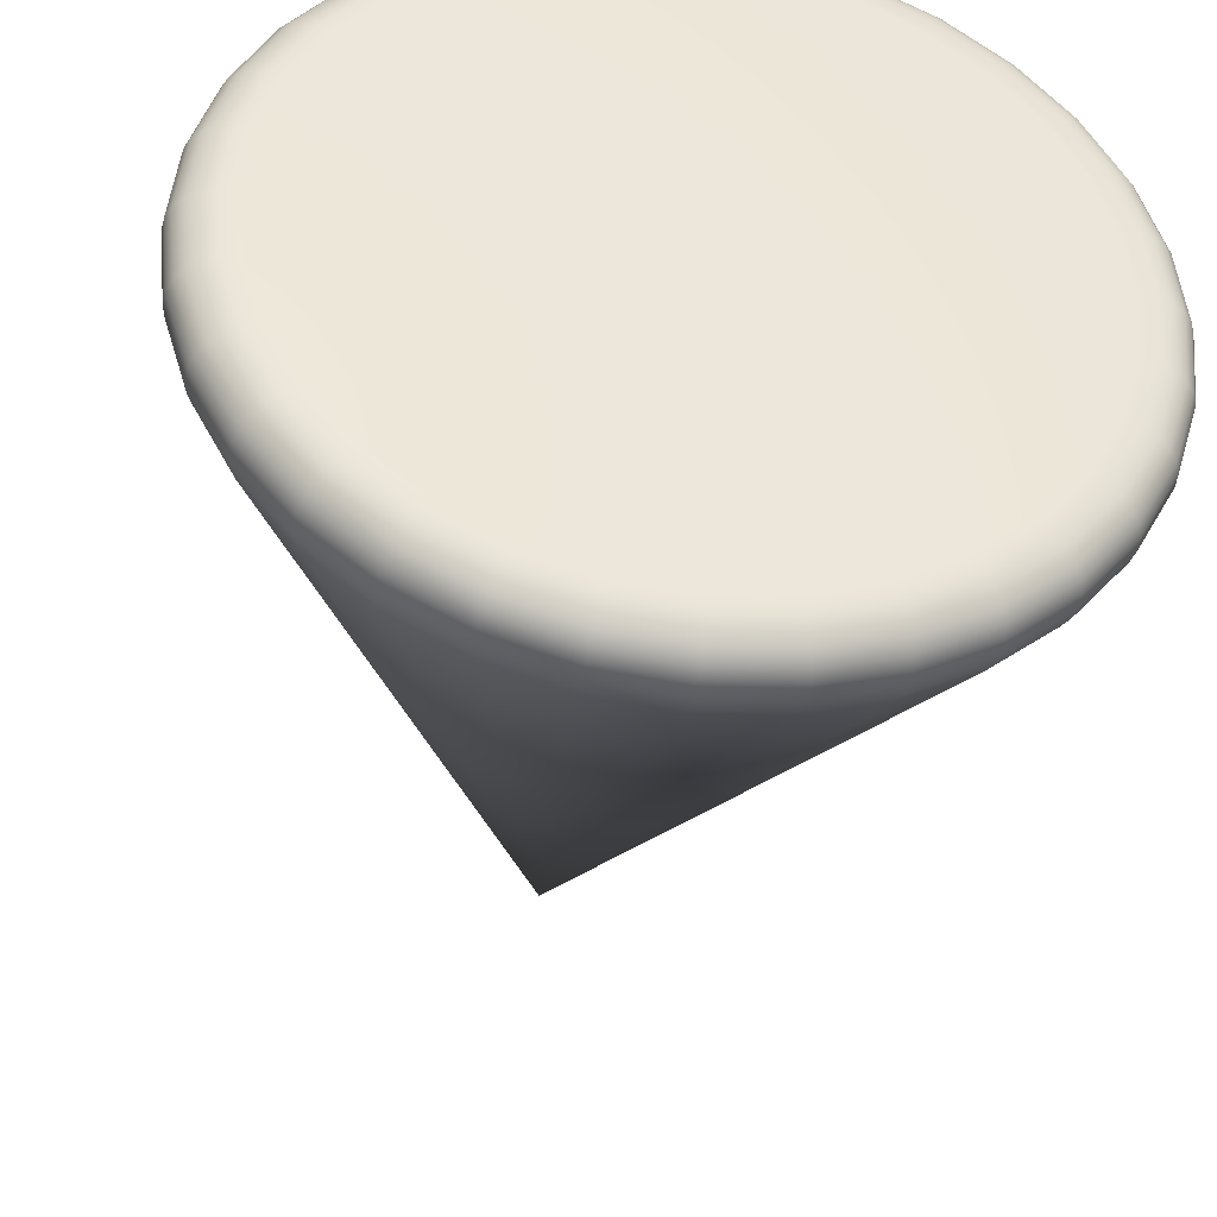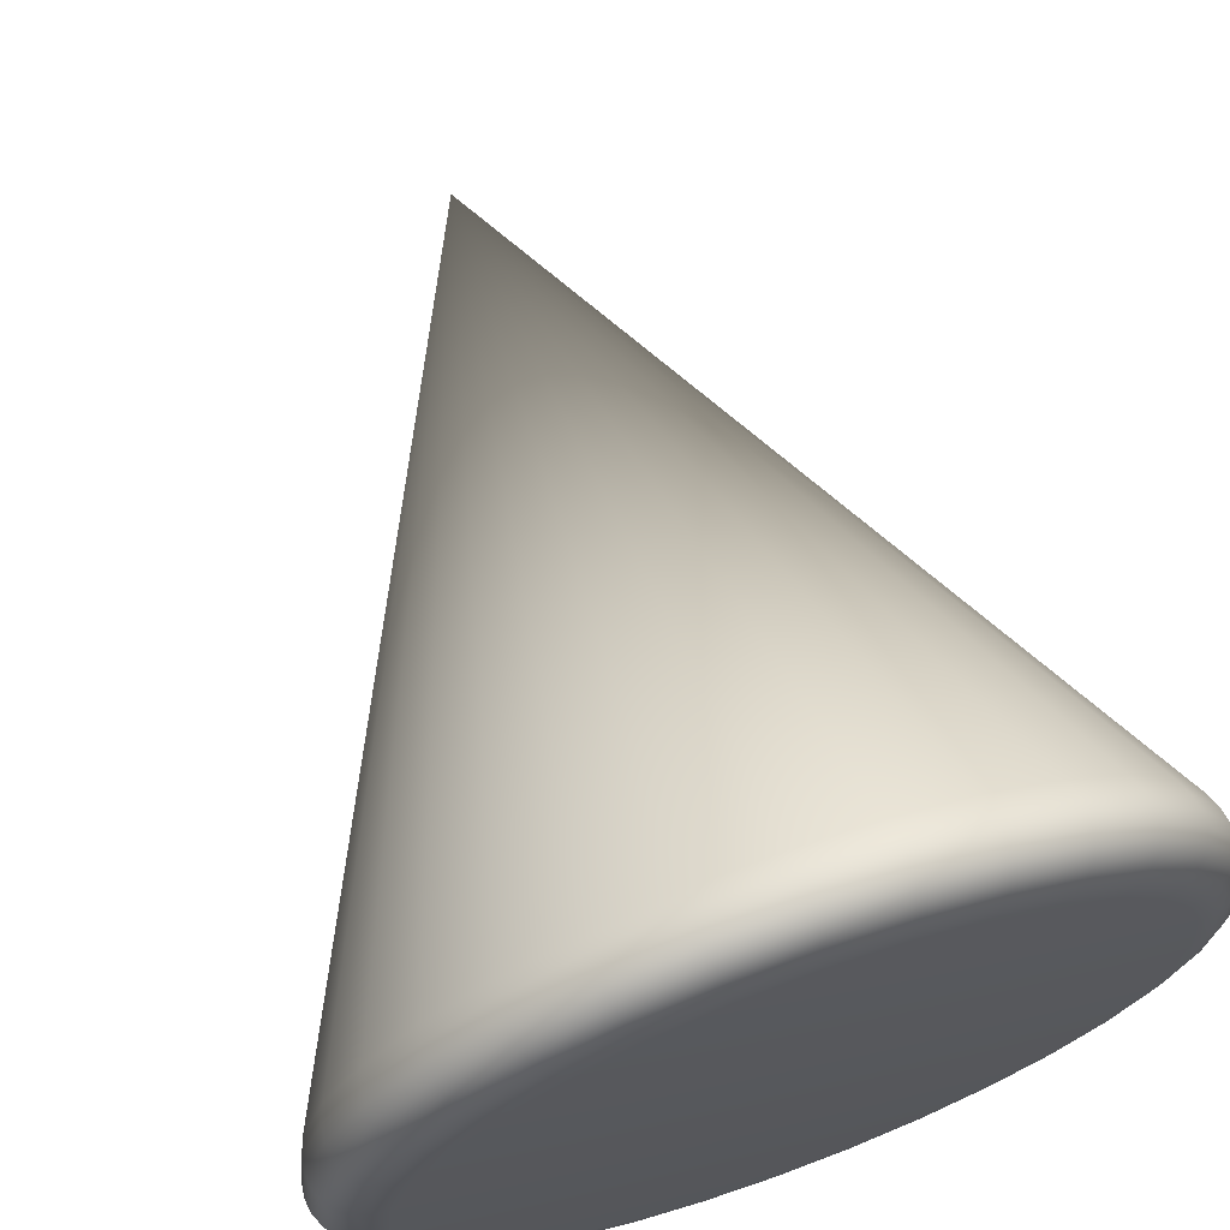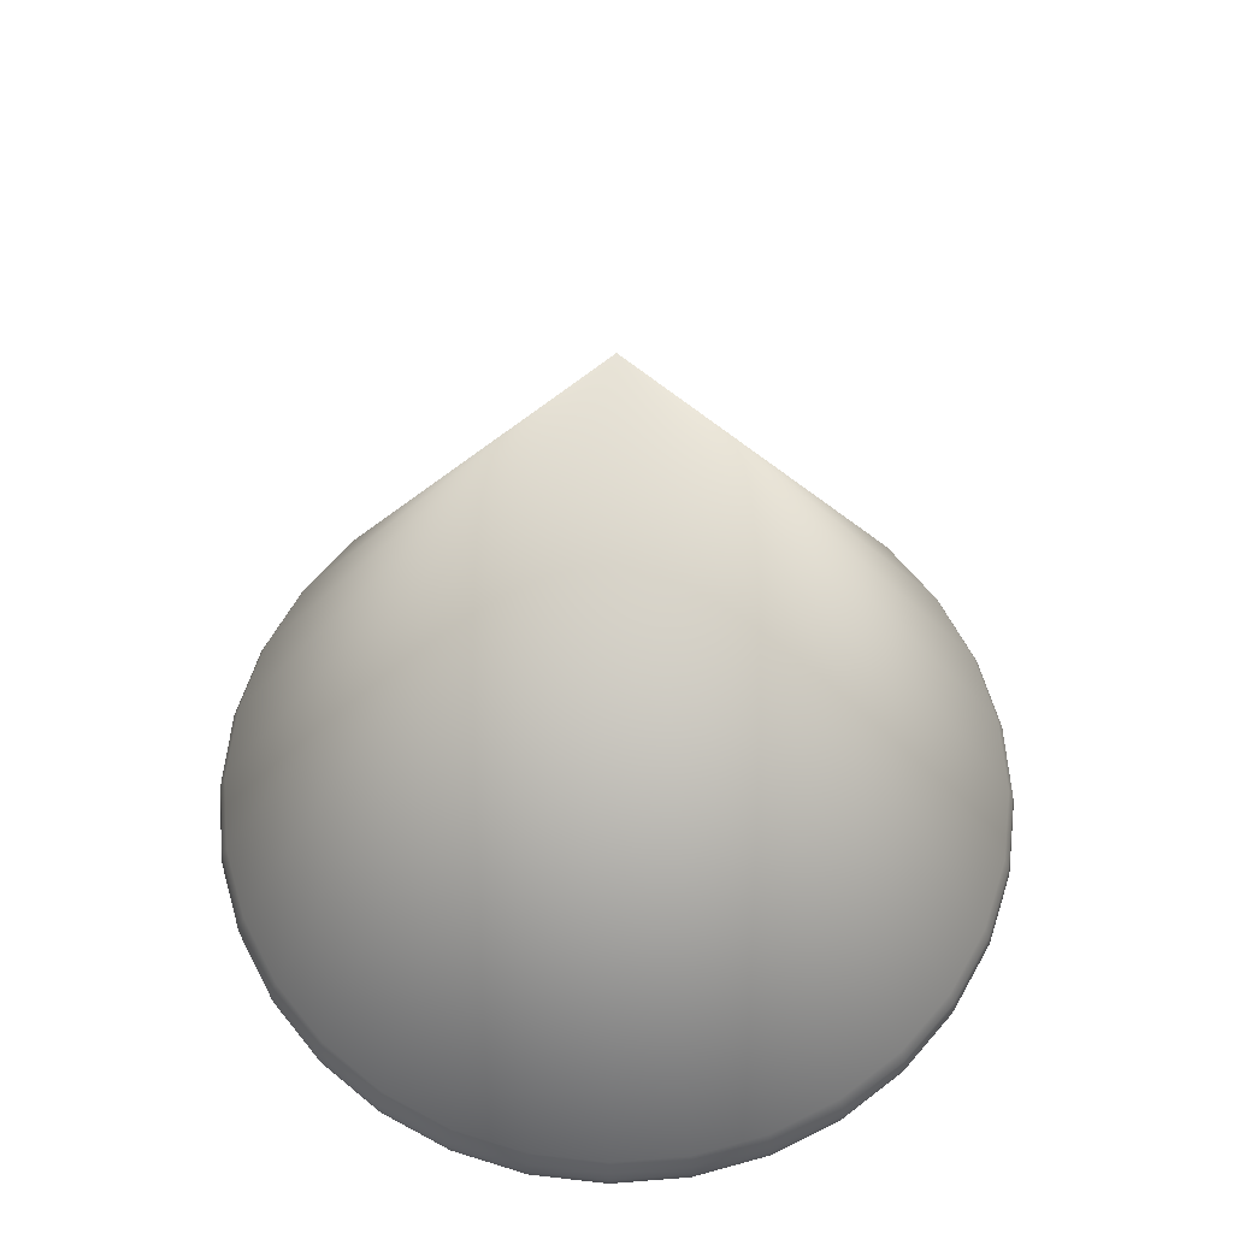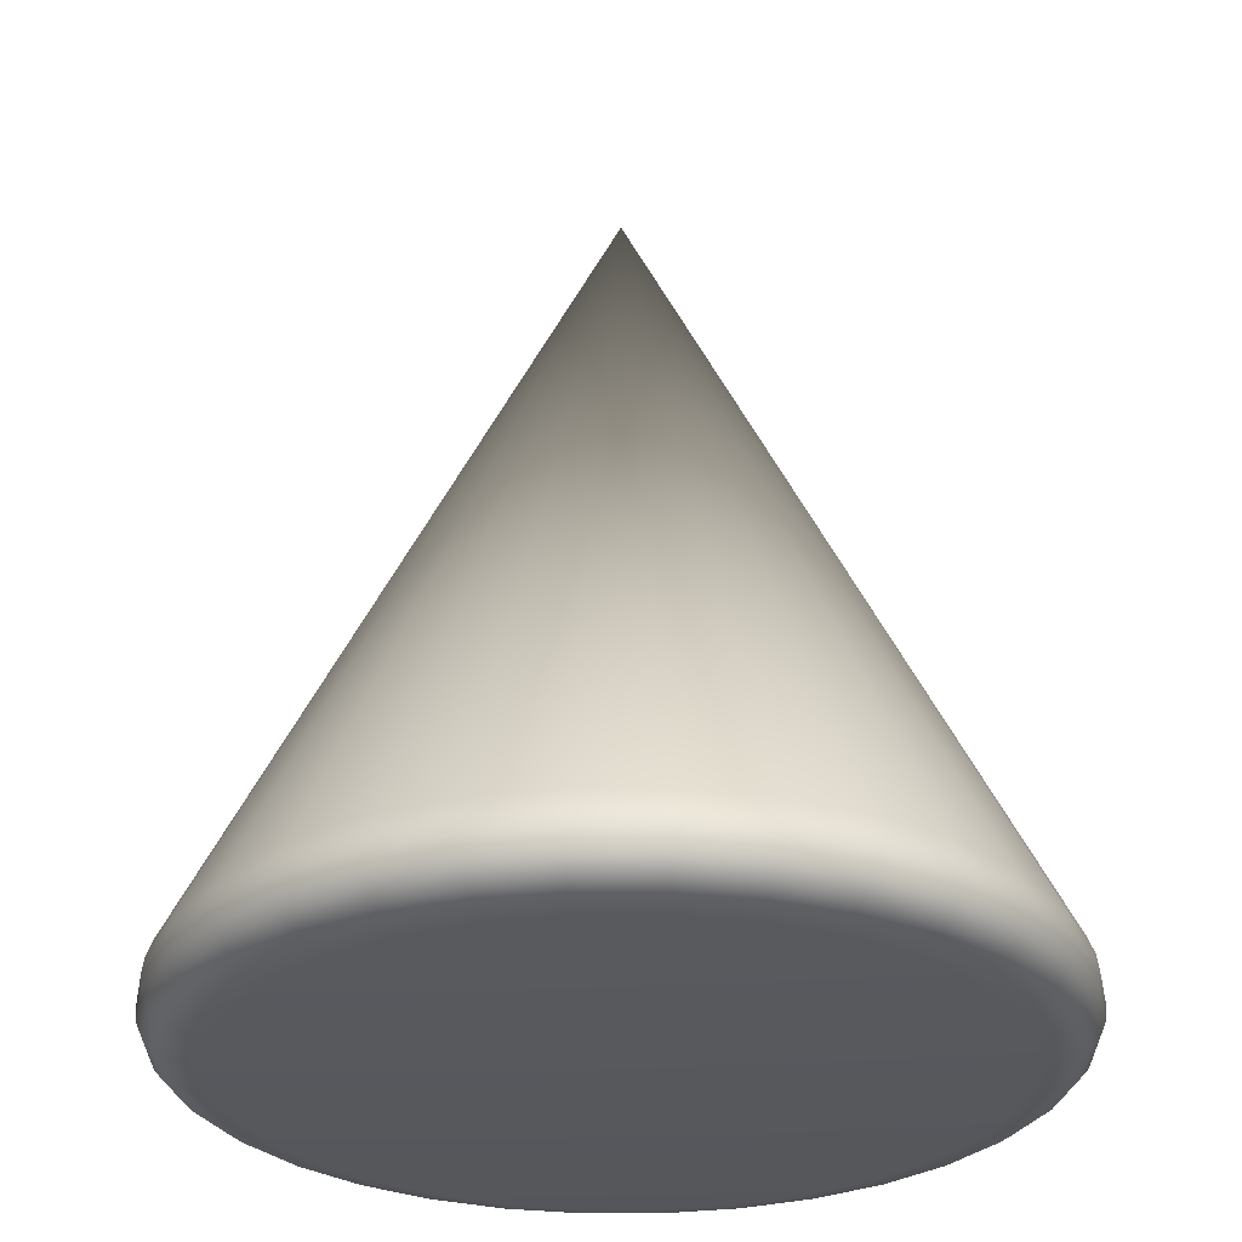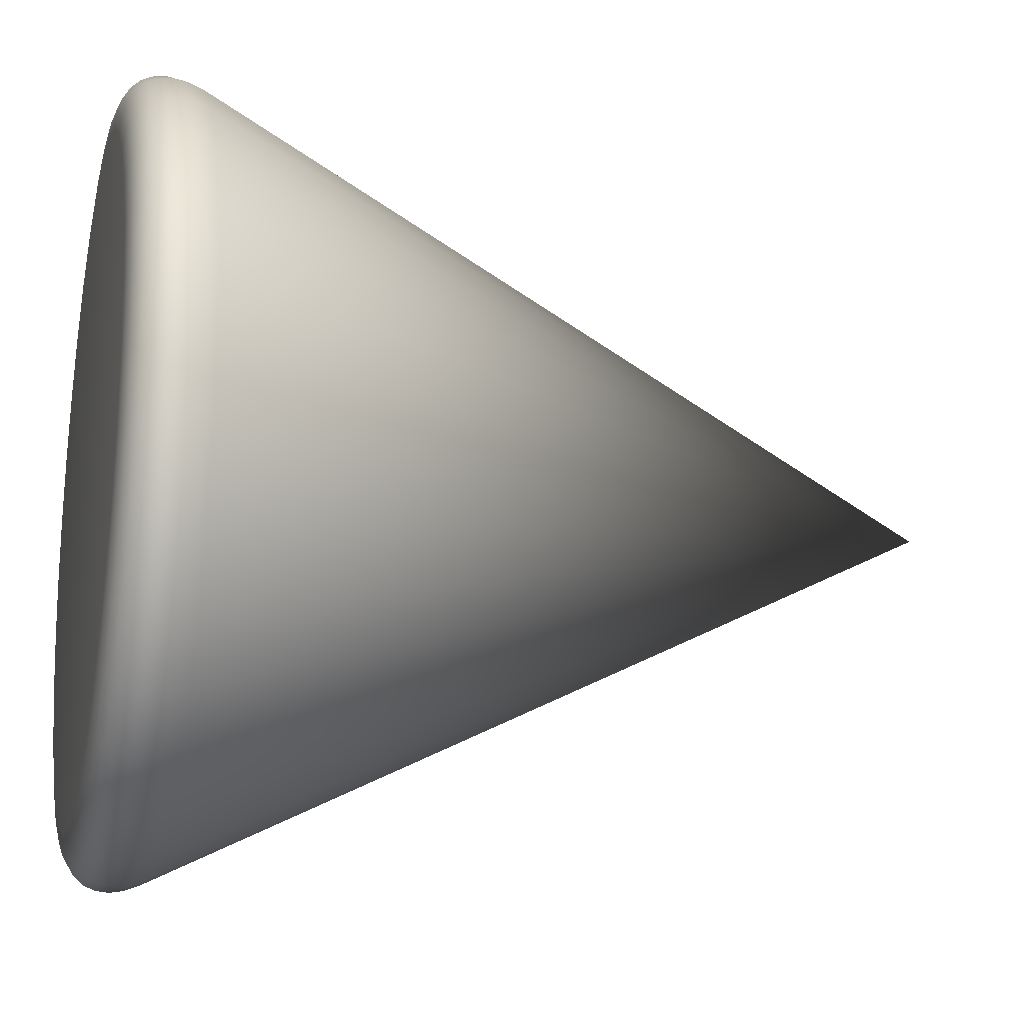
<metadata>
{"format":"obj","ext":"obj","renderer":"f3d","projection":"perspective","resolution":1024,"background":"white","views":[{"elev":-40.3,"azim":-8.9,"up":"+Z"},{"elev":68.3,"azim":-19.9,"up":"+Z"},{"elev":61.7,"azim":147.2,"up":"+Y"},{"elev":-28.8,"azim":107.1,"up":"+Y"},{"elev":-18.2,"azim":76.5,"up":"+Z"}]}
</metadata>
<code>
o Cone
v 0 0.05 0
v -0 -0.05 -0.03995
v 0 -0.04105 -0.04552
v -0 -0.04983 -0.04183
v -0 -0.04932 -0.04346
v -0 -0.04849 -0.04478
v -0 -0.04738 -0.04575
v -0 -0.04602 -0.04632
v -0 -0.04447 -0.04647
v -0 -0.04279 -0.0462
v 0.007794 -0.05 -0.03918
v 0.008881 -0.04105 -0.04465
v 0.00816 -0.04983 -0.04102
v 0.008478 -0.04932 -0.04262
v 0.008736 -0.04849 -0.04392
v 0.008925 -0.04738 -0.04487
v 0.009036 -0.04602 -0.04543
v 0.009066 -0.04447 -0.04558
v 0.009014 -0.04279 -0.04532
v 0.01529 -0.05 -0.03691
v 0.01742 -0.04105 -0.04206
v 0.01601 -0.04983 -0.03864
v 0.01663 -0.04932 -0.04015
v 0.01714 -0.04849 -0.04137
v 0.01751 -0.04738 -0.04226
v 0.01773 -0.04602 -0.04279
v 0.01778 -0.04447 -0.04293
v 0.01768 -0.04279 -0.04269
v 0.02529 -0.04105 -0.03785
v 0.0222 -0.05 -0.03322
v 0.02567 -0.04279 -0.03842
v 0.02582 -0.04447 -0.03864
v 0.02573 -0.04602 -0.03851
v 0.02542 -0.04738 -0.03804
v 0.02488 -0.04849 -0.03723
v 0.02414 -0.04932 -0.03613
v 0.02324 -0.04983 -0.03478
v 0.03219 -0.04105 -0.03219
v 0.02825 -0.05 -0.02825
v 0.03267 -0.04279 -0.03267
v 0.03286 -0.04447 -0.03286
v 0.03275 -0.04602 -0.03275
v 0.03235 -0.04738 -0.03235
v 0.03166 -0.04849 -0.03166
v 0.03073 -0.04932 -0.03073
v 0.02958 -0.04983 -0.02958
v 0.03785 -0.04105 -0.02529
v 0.03322 -0.05 -0.0222
v 0.03842 -0.04279 -0.02567
v 0.03864 -0.04447 -0.02582
v 0.03851 -0.04602 -0.02573
v 0.03804 -0.04738 -0.02542
v 0.03723 -0.04849 -0.02488
v 0.03613 -0.04932 -0.02414
v 0.03478 -0.04983 -0.02324
v 0.04206 -0.04105 -0.01742
v 0.03691 -0.05 -0.01529
v 0.04269 -0.04279 -0.01768
v 0.04293 -0.04447 -0.01778
v 0.04279 -0.04602 -0.01773
v 0.04226 -0.04738 -0.01751
v 0.04137 -0.04849 -0.01714
v 0.04015 -0.04932 -0.01663
v 0.03864 -0.04983 -0.01601
v 0.04465 -0.04105 -0.008881
v 0.03918 -0.05 -0.007794
v 0.04532 -0.04279 -0.009014
v 0.04558 -0.04447 -0.009066
v 0.04543 -0.04602 -0.009036
v 0.04487 -0.04738 -0.008925
v 0.04392 -0.04849 -0.008736
v 0.04262 -0.04932 -0.008478
v 0.04102 -0.04983 -0.00816
v 0.04552 -0.04105 -0
v 0.03995 -0.05 -0
v 0.0462 -0.04279 -0
v 0.04647 -0.04447 -0
v 0.04632 -0.04602 -0
v 0.04575 -0.04738 -0
v 0.04478 -0.04849 -0
v 0.04346 -0.04932 -0
v 0.04183 -0.04983 -0
v 0.04465 -0.04105 0.008881
v 0.03918 -0.05 0.007794
v 0.04532 -0.04279 0.009014
v 0.04558 -0.04447 0.009066
v 0.04543 -0.04602 0.009036
v 0.04487 -0.04738 0.008925
v 0.04392 -0.04849 0.008736
v 0.04262 -0.04932 0.008478
v 0.04102 -0.04983 0.00816
v 0.04206 -0.04105 0.01742
v 0.03691 -0.05 0.01529
v 0.04269 -0.04279 0.01768
v 0.04293 -0.04447 0.01778
v 0.04279 -0.04602 0.01773
v 0.04226 -0.04738 0.01751
v 0.04137 -0.04849 0.01714
v 0.04015 -0.04932 0.01663
v 0.03864 -0.04983 0.01601
v 0.03785 -0.04105 0.02529
v 0.03322 -0.05 0.0222
v 0.03842 -0.04279 0.02567
v 0.03864 -0.04447 0.02582
v 0.03851 -0.04602 0.02573
v 0.03804 -0.04738 0.02542
v 0.03723 -0.04849 0.02488
v 0.03613 -0.04932 0.02414
v 0.03478 -0.04983 0.02324
v 0.03219 -0.04105 0.03219
v 0.02825 -0.05 0.02825
v 0.03267 -0.04279 0.03267
v 0.03286 -0.04447 0.03286
v 0.03275 -0.04602 0.03275
v 0.03235 -0.04738 0.03235
v 0.03166 -0.04849 0.03166
v 0.03073 -0.04932 0.03073
v 0.02958 -0.04983 0.02958
v 0.02529 -0.04105 0.03785
v 0.0222 -0.05 0.03322
v 0.02567 -0.04279 0.03842
v 0.02582 -0.04447 0.03864
v 0.02573 -0.04602 0.03851
v 0.02542 -0.04738 0.03804
v 0.02488 -0.04849 0.03723
v 0.02414 -0.04932 0.03613
v 0.02324 -0.04983 0.03478
v 0.01742 -0.04105 0.04206
v 0.01529 -0.05 0.03691
v 0.01768 -0.04279 0.04269
v 0.01778 -0.04447 0.04293
v 0.01773 -0.04602 0.04279
v 0.01751 -0.04738 0.04226
v 0.01714 -0.04849 0.04137
v 0.01663 -0.04932 0.04015
v 0.01601 -0.04983 0.03864
v 0.008881 -0.04105 0.04465
v 0.007794 -0.05 0.03918
v 0.009014 -0.04279 0.04532
v 0.009066 -0.04447 0.04558
v 0.009036 -0.04602 0.04543
v 0.008925 -0.04738 0.04487
v 0.008736 -0.04849 0.04392
v 0.008478 -0.04932 0.04262
v 0.00816 -0.04983 0.04102
v -0 -0.04105 0.04552
v -0 -0.05 0.03995
v -0 -0.04279 0.0462
v -0 -0.04447 0.04647
v -0 -0.04602 0.04632
v -0 -0.04738 0.04575
v -0 -0.04849 0.04478
v -0 -0.04932 0.04346
v -0 -0.04983 0.04183
v -0.007794 -0.05 0.03918
v -0.008881 -0.04105 0.04465
v -0.00816 -0.04983 0.04102
v -0.008478 -0.04932 0.04262
v -0.008736 -0.04849 0.04392
v -0.008925 -0.04738 0.04487
v -0.009036 -0.04602 0.04543
v -0.009066 -0.04447 0.04558
v -0.009014 -0.04279 0.04532
v -0.01529 -0.05 0.03691
v -0.01742 -0.04105 0.04206
v -0.01601 -0.04983 0.03864
v -0.01663 -0.04932 0.04015
v -0.01714 -0.04849 0.04137
v -0.01751 -0.04738 0.04226
v -0.01773 -0.04602 0.04279
v -0.01778 -0.04447 0.04293
v -0.01768 -0.04279 0.04269
v -0.0222 -0.05 0.03322
v -0.02529 -0.04105 0.03785
v -0.02324 -0.04983 0.03478
v -0.02414 -0.04932 0.03613
v -0.02488 -0.04849 0.03723
v -0.02542 -0.04738 0.03804
v -0.02573 -0.04602 0.03851
v -0.02582 -0.04447 0.03864
v -0.02567 -0.04279 0.03842
v -0.02825 -0.05 0.02825
v -0.03219 -0.04105 0.03219
v -0.02958 -0.04983 0.02958
v -0.03073 -0.04932 0.03073
v -0.03166 -0.04849 0.03166
v -0.03235 -0.04738 0.03235
v -0.03275 -0.04602 0.03275
v -0.03286 -0.04447 0.03286
v -0.03267 -0.04279 0.03267
v -0.03322 -0.05 0.0222
v -0.03785 -0.04105 0.02529
v -0.03478 -0.04983 0.02324
v -0.03613 -0.04932 0.02414
v -0.03723 -0.04849 0.02488
v -0.03804 -0.04738 0.02542
v -0.03851 -0.04602 0.02573
v -0.03864 -0.04447 0.02582
v -0.03842 -0.04279 0.02567
v -0.03691 -0.05 0.01529
v -0.04206 -0.04105 0.01742
v -0.03864 -0.04983 0.01601
v -0.04015 -0.04932 0.01663
v -0.04137 -0.04849 0.01714
v -0.04226 -0.04738 0.01751
v -0.04279 -0.04602 0.01773
v -0.04293 -0.04447 0.01778
v -0.04269 -0.04279 0.01768
v -0.03918 -0.05 0.007794
v -0.04465 -0.04105 0.008881
v -0.04102 -0.04983 0.00816
v -0.04262 -0.04932 0.008478
v -0.04392 -0.04849 0.008736
v -0.04487 -0.04738 0.008925
v -0.04543 -0.04602 0.009036
v -0.04558 -0.04447 0.009066
v -0.04532 -0.04279 0.009014
v -0.03995 -0.05 -0
v -0.04552 -0.04105 -0
v -0.04183 -0.04983 -0
v -0.04346 -0.04932 -0
v -0.04478 -0.04849 -0
v -0.04575 -0.04738 -0
v -0.04632 -0.04602 -0
v -0.04647 -0.04447 -0
v -0.0462 -0.04279 -0
v -0.03918 -0.05 -0.007794
v -0.04465 -0.04105 -0.008881
v -0.04102 -0.04983 -0.00816
v -0.04262 -0.04932 -0.008478
v -0.04392 -0.04849 -0.008736
v -0.04487 -0.04738 -0.008925
v -0.04543 -0.04602 -0.009036
v -0.04558 -0.04447 -0.009066
v -0.04532 -0.04279 -0.009014
v -0.03691 -0.05 -0.01529
v -0.04206 -0.04105 -0.01742
v -0.03864 -0.04983 -0.01601
v -0.04015 -0.04932 -0.01663
v -0.04137 -0.04849 -0.01714
v -0.04226 -0.04738 -0.01751
v -0.04279 -0.04602 -0.01773
v -0.04293 -0.04447 -0.01778
v -0.04269 -0.04279 -0.01768
v -0.03322 -0.05 -0.0222
v -0.03785 -0.04105 -0.02529
v -0.03478 -0.04983 -0.02324
v -0.03613 -0.04932 -0.02414
v -0.03723 -0.04849 -0.02488
v -0.03804 -0.04738 -0.02542
v -0.03851 -0.04602 -0.02573
v -0.03864 -0.04447 -0.02582
v -0.03842 -0.04279 -0.02567
v -0.02825 -0.05 -0.02825
v -0.03219 -0.04105 -0.03219
v -0.02958 -0.04983 -0.02958
v -0.03073 -0.04932 -0.03073
v -0.03166 -0.04849 -0.03166
v -0.03235 -0.04738 -0.03235
v -0.03275 -0.04602 -0.03275
v -0.03286 -0.04447 -0.03286
v -0.03267 -0.04279 -0.03267
v -0.0222 -0.05 -0.03322
v -0.02529 -0.04105 -0.03785
v -0.02324 -0.04983 -0.03478
v -0.02414 -0.04932 -0.03613
v -0.02488 -0.04849 -0.03723
v -0.02542 -0.04738 -0.03804
v -0.02573 -0.04602 -0.03851
v -0.02582 -0.04447 -0.03864
v -0.02567 -0.04279 -0.03842
v -0.01529 -0.05 -0.03691
v -0.01742 -0.04105 -0.04206
v -0.01601 -0.04983 -0.03864
v -0.01663 -0.04932 -0.04015
v -0.01714 -0.04849 -0.04137
v -0.01751 -0.04738 -0.04226
v -0.01773 -0.04602 -0.04279
v -0.01778 -0.04447 -0.04293
v -0.01768 -0.04279 -0.04269
v -0.007794 -0.05 -0.03918
v -0.008881 -0.04105 -0.04465
v -0.00816 -0.04983 -0.04102
v -0.008478 -0.04932 -0.04262
v -0.008736 -0.04849 -0.04392
v -0.008924 -0.04738 -0.04487
v -0.009036 -0.04602 -0.04543
v -0.009066 -0.04447 -0.04558
v -0.009014 -0.04279 -0.04532
f 282 1 3
f 21 1 29
f 29 1 38
f 38 1 47
f 47 1 56
f 56 1 65
f 65 1 74
f 74 1 83
f 83 1 92
f 92 1 101
f 101 1 110
f 110 1 119
f 119 1 128
f 128 1 137
f 137 1 146
f 146 1 156
f 156 1 165
f 165 1 174
f 174 1 183
f 183 1 192
f 192 1 201
f 201 1 210
f 210 1 219
f 219 1 228
f 228 1 237
f 237 1 246
f 246 1 255
f 255 1 264
f 264 1 273
f 273 1 282
f 12 1 21
f 3 1 12
f 3 12 19 10
f 10 19 18 9
f 9 18 17 8
f 8 17 16 7
f 7 16 15 6
f 6 15 14 5
f 5 14 13 4
f 4 13 11 2
f 12 21 28 19
f 19 28 27 18
f 18 27 26 17
f 17 26 25 16
f 16 25 24 15
f 15 24 23 14
f 14 23 22 13
f 13 22 20 11
f 21 29 31 28
f 28 31 32 27
f 27 32 33 26
f 26 33 34 25
f 25 34 35 24
f 24 35 36 23
f 23 36 37 22
f 22 37 30 20
f 29 38 40 31
f 31 40 41 32
f 32 41 42 33
f 33 42 43 34
f 34 43 44 35
f 35 44 45 36
f 36 45 46 37
f 37 46 39 30
f 38 47 49 40
f 40 49 50 41
f 41 50 51 42
f 42 51 52 43
f 43 52 53 44
f 44 53 54 45
f 45 54 55 46
f 46 55 48 39
f 47 56 58 49
f 49 58 59 50
f 50 59 60 51
f 51 60 61 52
f 52 61 62 53
f 53 62 63 54
f 54 63 64 55
f 55 64 57 48
f 56 65 67 58
f 58 67 68 59
f 59 68 69 60
f 60 69 70 61
f 61 70 71 62
f 62 71 72 63
f 63 72 73 64
f 64 73 66 57
f 65 74 76 67
f 67 76 77 68
f 68 77 78 69
f 69 78 79 70
f 70 79 80 71
f 71 80 81 72
f 72 81 82 73
f 73 82 75 66
f 74 83 85 76
f 76 85 86 77
f 77 86 87 78
f 78 87 88 79
f 79 88 89 80
f 80 89 90 81
f 81 90 91 82
f 82 91 84 75
f 83 92 94 85
f 85 94 95 86
f 86 95 96 87
f 87 96 97 88
f 88 97 98 89
f 89 98 99 90
f 90 99 100 91
f 91 100 93 84
f 92 101 103 94
f 94 103 104 95
f 95 104 105 96
f 96 105 106 97
f 97 106 107 98
f 98 107 108 99
f 99 108 109 100
f 100 109 102 93
f 101 110 112 103
f 103 112 113 104
f 104 113 114 105
f 105 114 115 106
f 106 115 116 107
f 107 116 117 108
f 108 117 118 109
f 109 118 111 102
f 110 119 121 112
f 112 121 122 113
f 113 122 123 114
f 114 123 124 115
f 115 124 125 116
f 116 125 126 117
f 117 126 127 118
f 118 127 120 111
f 119 128 130 121
f 121 130 131 122
f 122 131 132 123
f 123 132 133 124
f 124 133 134 125
f 125 134 135 126
f 126 135 136 127
f 127 136 129 120
f 128 137 139 130
f 130 139 140 131
f 131 140 141 132
f 132 141 142 133
f 133 142 143 134
f 134 143 144 135
f 135 144 145 136
f 136 145 138 129
f 137 146 148 139
f 139 148 149 140
f 140 149 150 141
f 141 150 151 142
f 142 151 152 143
f 143 152 153 144
f 144 153 154 145
f 145 154 147 138
f 146 156 163 148
f 148 163 162 149
f 149 162 161 150
f 150 161 160 151
f 151 160 159 152
f 152 159 158 153
f 153 158 157 154
f 154 157 155 147
f 156 165 172 163
f 163 172 171 162
f 162 171 170 161
f 161 170 169 160
f 160 169 168 159
f 159 168 167 158
f 158 167 166 157
f 157 166 164 155
f 165 174 181 172
f 172 181 180 171
f 171 180 179 170
f 170 179 178 169
f 169 178 177 168
f 168 177 176 167
f 167 176 175 166
f 166 175 173 164
f 174 183 190 181
f 181 190 189 180
f 180 189 188 179
f 179 188 187 178
f 178 187 186 177
f 177 186 185 176
f 176 185 184 175
f 175 184 182 173
f 183 192 199 190
f 190 199 198 189
f 189 198 197 188
f 188 197 196 187
f 187 196 195 186
f 186 195 194 185
f 185 194 193 184
f 184 193 191 182
f 192 201 208 199
f 199 208 207 198
f 198 207 206 197
f 197 206 205 196
f 196 205 204 195
f 195 204 203 194
f 194 203 202 193
f 193 202 200 191
f 201 210 217 208
f 208 217 216 207
f 207 216 215 206
f 206 215 214 205
f 205 214 213 204
f 204 213 212 203
f 203 212 211 202
f 202 211 209 200
f 210 219 226 217
f 217 226 225 216
f 216 225 224 215
f 215 224 223 214
f 214 223 222 213
f 213 222 221 212
f 212 221 220 211
f 211 220 218 209
f 219 228 235 226
f 226 235 234 225
f 225 234 233 224
f 224 233 232 223
f 223 232 231 222
f 222 231 230 221
f 221 230 229 220
f 220 229 227 218
f 228 237 244 235
f 235 244 243 234
f 234 243 242 233
f 233 242 241 232
f 232 241 240 231
f 231 240 239 230
f 230 239 238 229
f 229 238 236 227
f 237 246 253 244
f 244 253 252 243
f 243 252 251 242
f 242 251 250 241
f 241 250 249 240
f 240 249 248 239
f 239 248 247 238
f 238 247 245 236
f 246 255 262 253
f 253 262 261 252
f 252 261 260 251
f 251 260 259 250
f 250 259 258 249
f 249 258 257 248
f 248 257 256 247
f 247 256 254 245
f 255 264 271 262
f 262 271 270 261
f 261 270 269 260
f 260 269 268 259
f 259 268 267 258
f 258 267 266 257
f 257 266 265 256
f 256 265 263 254
f 264 273 280 271
f 271 280 279 270
f 270 279 278 269
f 269 278 277 268
f 268 277 276 267
f 267 276 275 266
f 266 275 274 265
f 265 274 272 263
f 273 282 289 280
f 280 289 288 279
f 279 288 287 278
f 278 287 286 277
f 277 286 285 276
f 276 285 284 275
f 275 284 283 274
f 274 283 281 272
f 282 3 10 289
f 289 10 9 288
f 288 9 8 287
f 287 8 7 286
f 286 7 6 285
f 285 6 5 284
f 284 5 4 283
f 283 4 2 281
f 2 11 20 30 39 48 57 66 75 84 93 102 111 120 129 138 147 155 164 173 182 191 200 209 218 227 236 245 254 263 272 281

</code>
